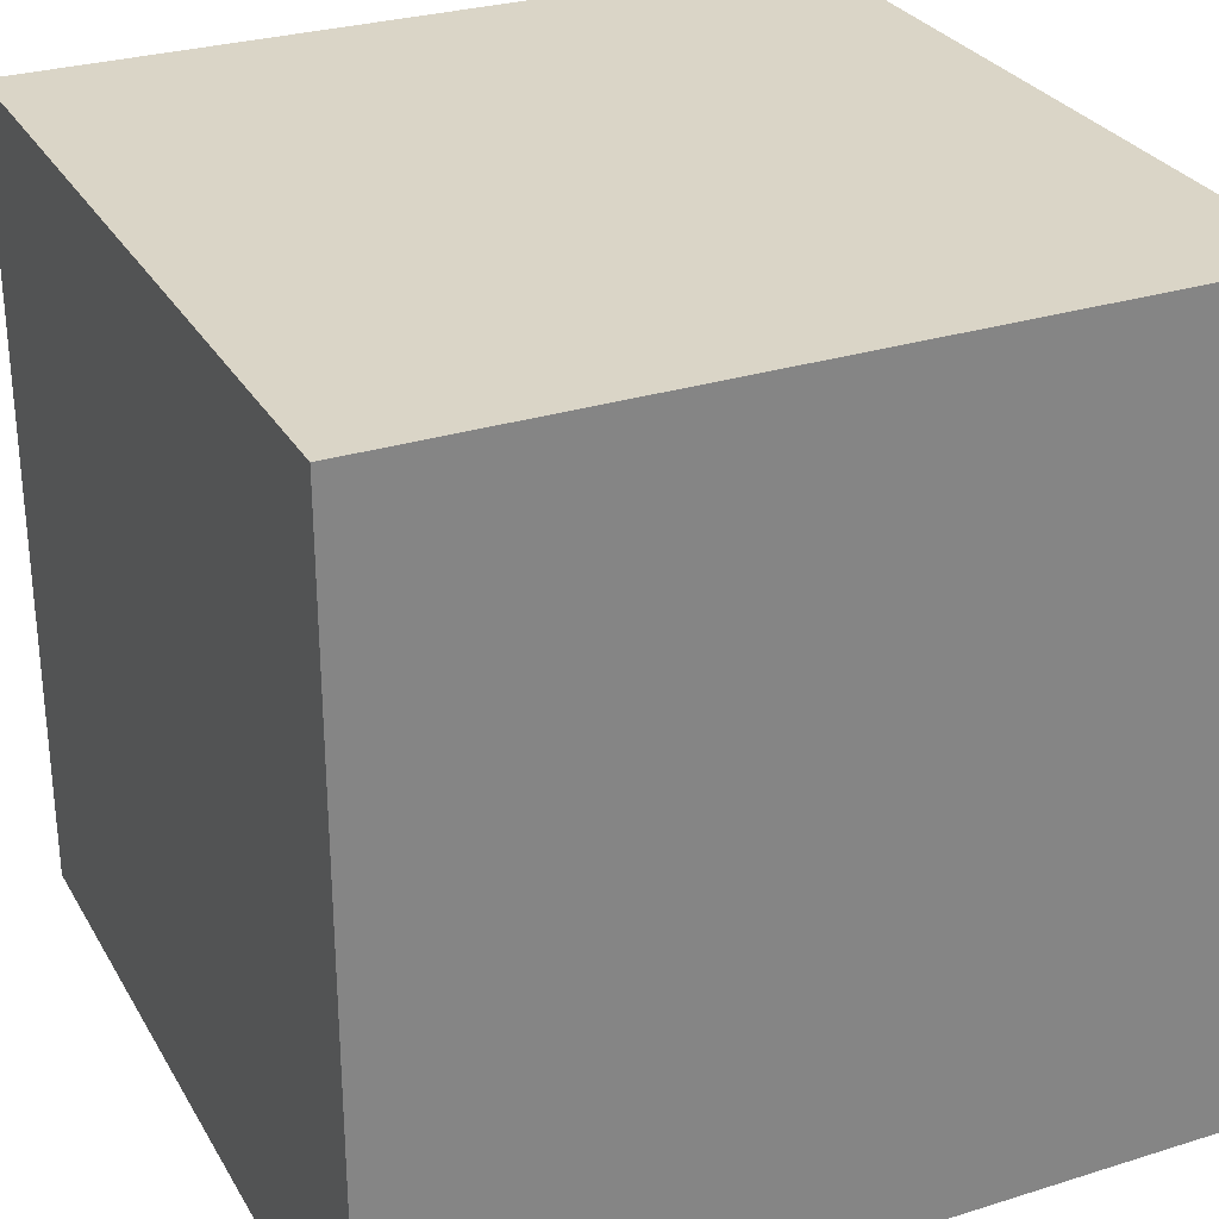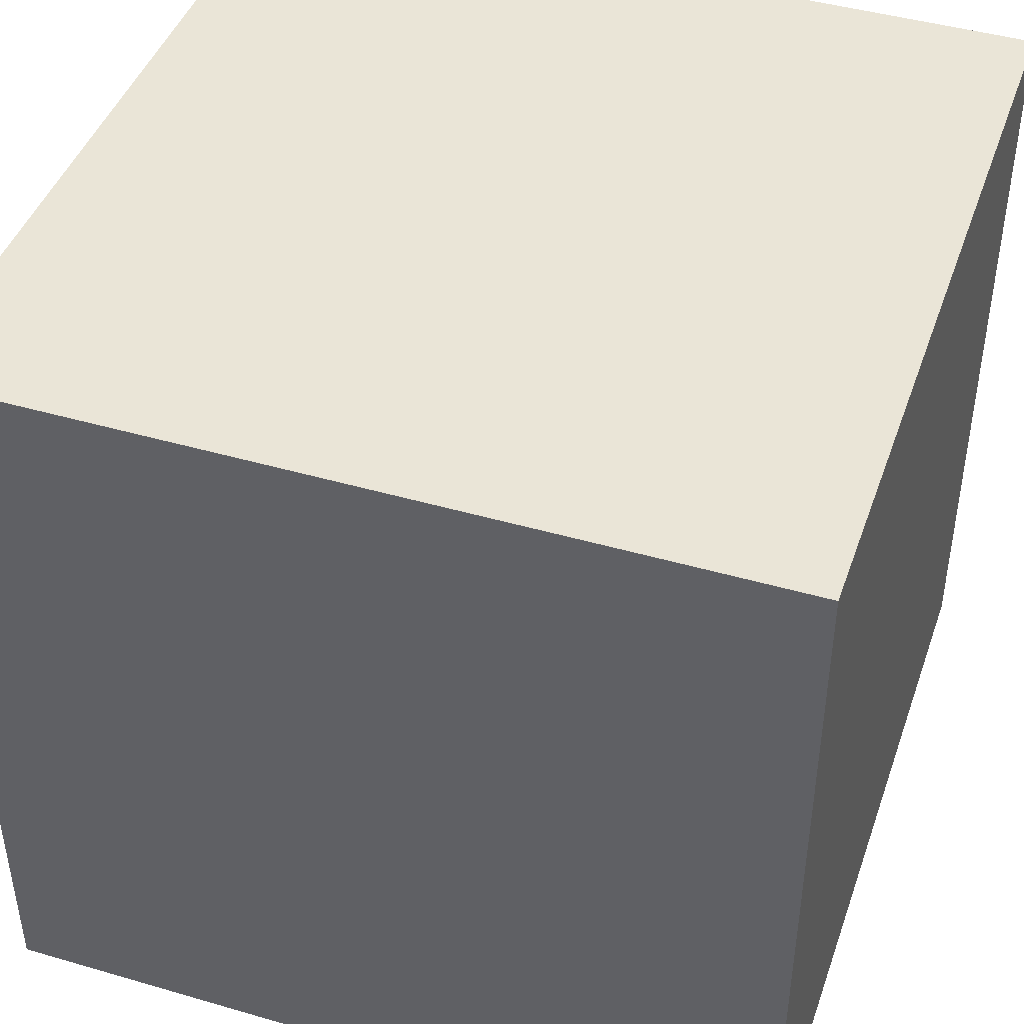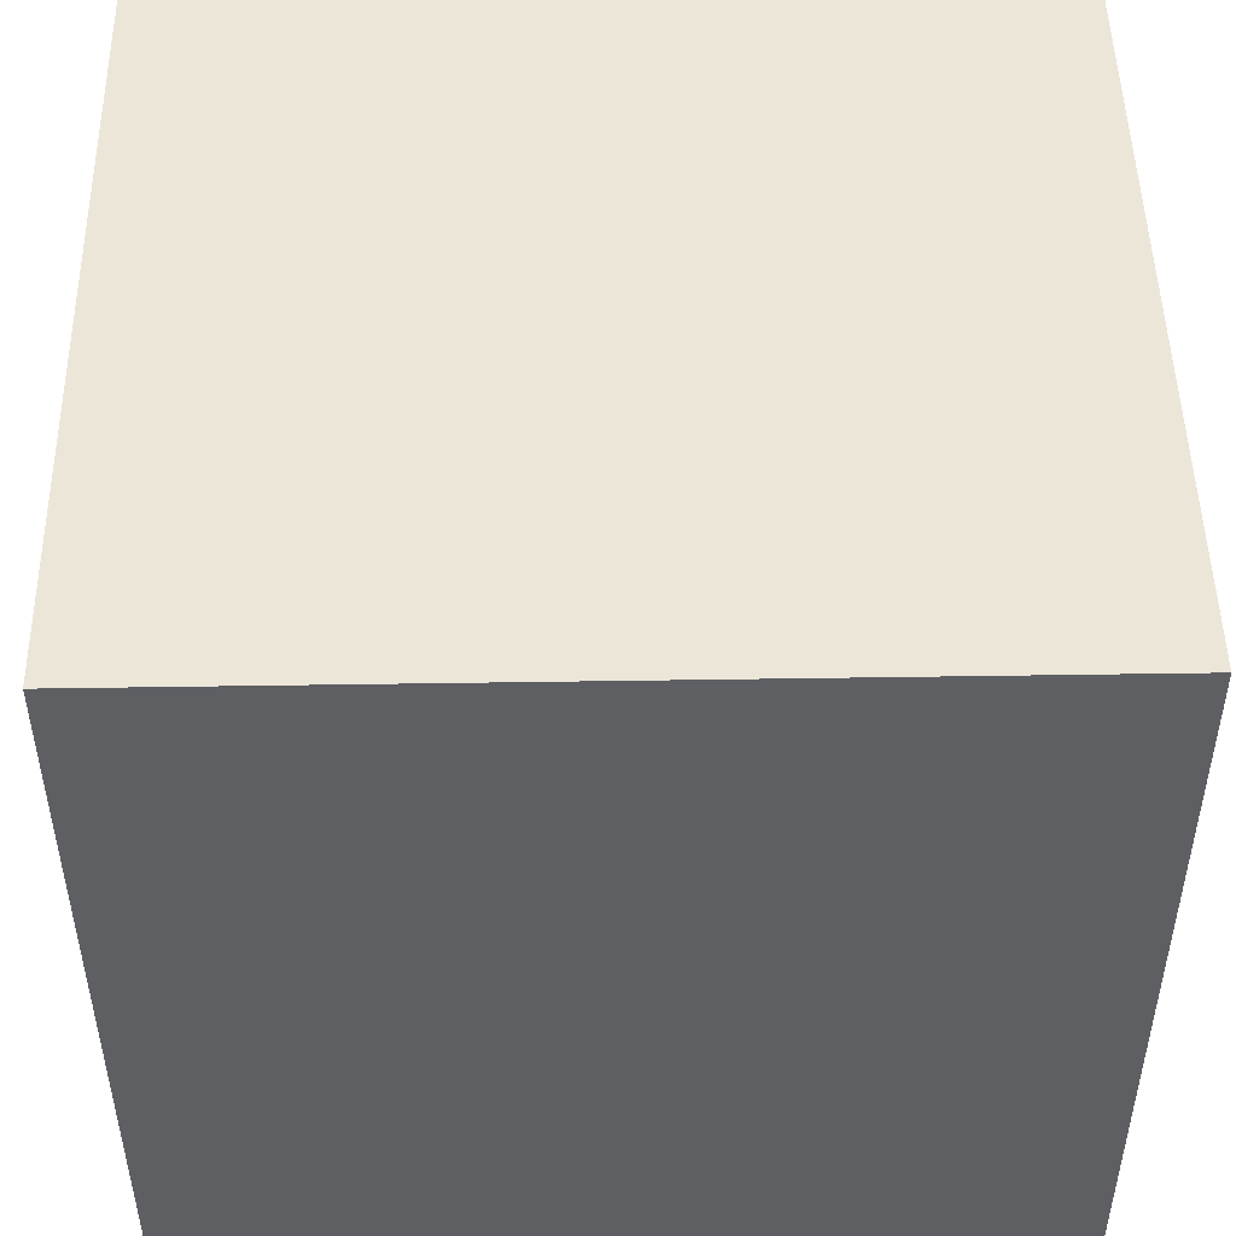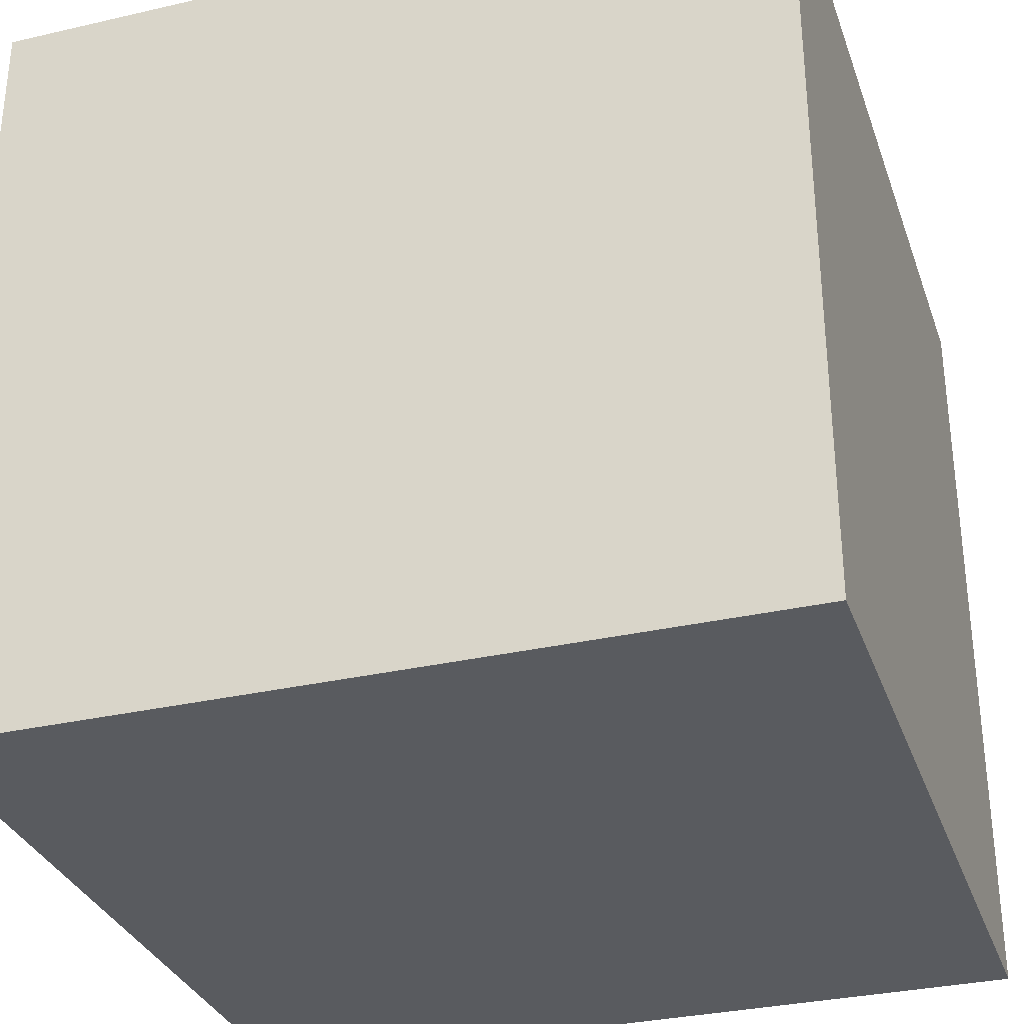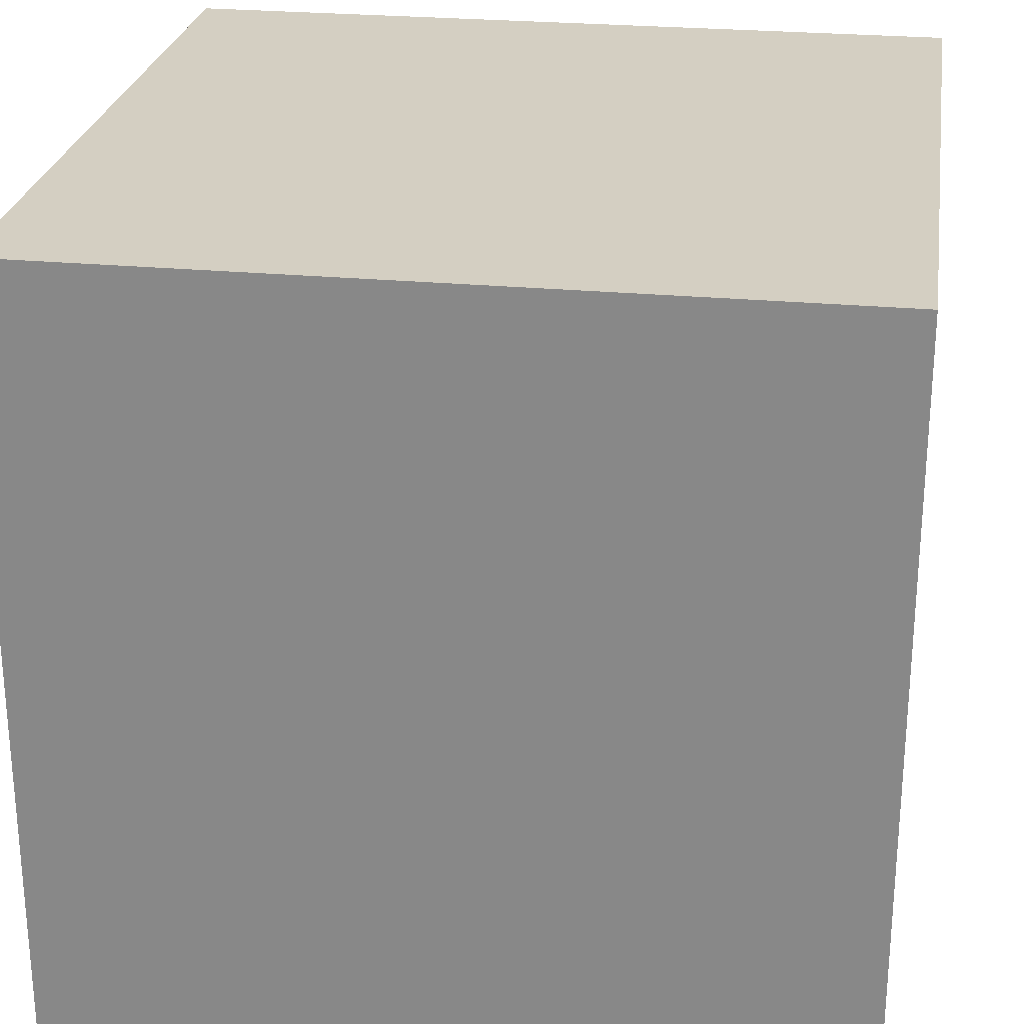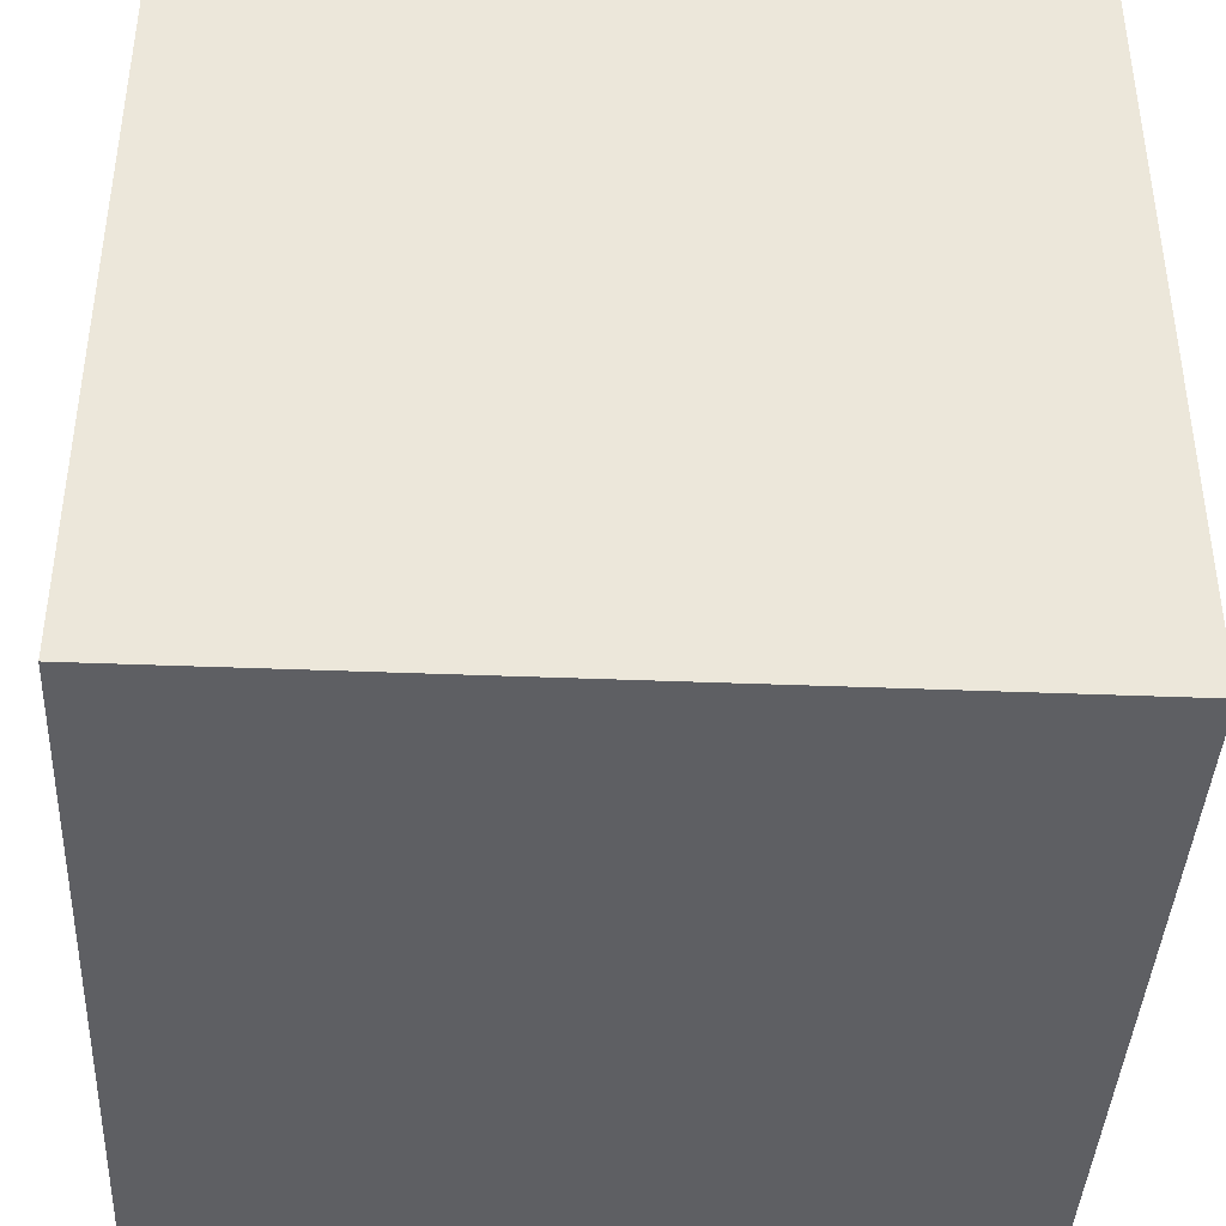
<metadata>
{"format":"obj","ext":"obj","renderer":"f3d","projection":"perspective","resolution":1024,"background":"white","views":[{"elev":29.0,"azim":65.1,"up":"+Z"},{"elev":44.1,"azim":-71.2,"up":"+Y"},{"elev":48.9,"azim":179.0,"up":"+Y"},{"elev":-32.1,"azim":17.9,"up":"+Y"},{"elev":25.7,"azim":98.6,"up":"+Y"},{"elev":-40.8,"azim":177.2,"up":"+Z"}]}
</metadata>
<code>
v 0.001349 0.001134 0.0005925
v 0.001349 -0.0008468 0.0005925
v 0.001349 0.001134 -0.00141
v -0.0006471 0.001134 0.0005925
v -0.0006471 -0.0008468 0.0005925
v 0.001349 -0.0008468 -0.00141
v -0.0006471 0.001134 -0.00141
v -0.0006471 -0.0008468 -0.00141
f 1 2 6
f 1 6 3
f 1 3 7
f 1 7 4
f 1 4 5
f 1 5 2
f 2 5 8
f 2 8 6
f 3 6 8
f 3 8 7
f 4 7 8
f 4 8 5

</code>
